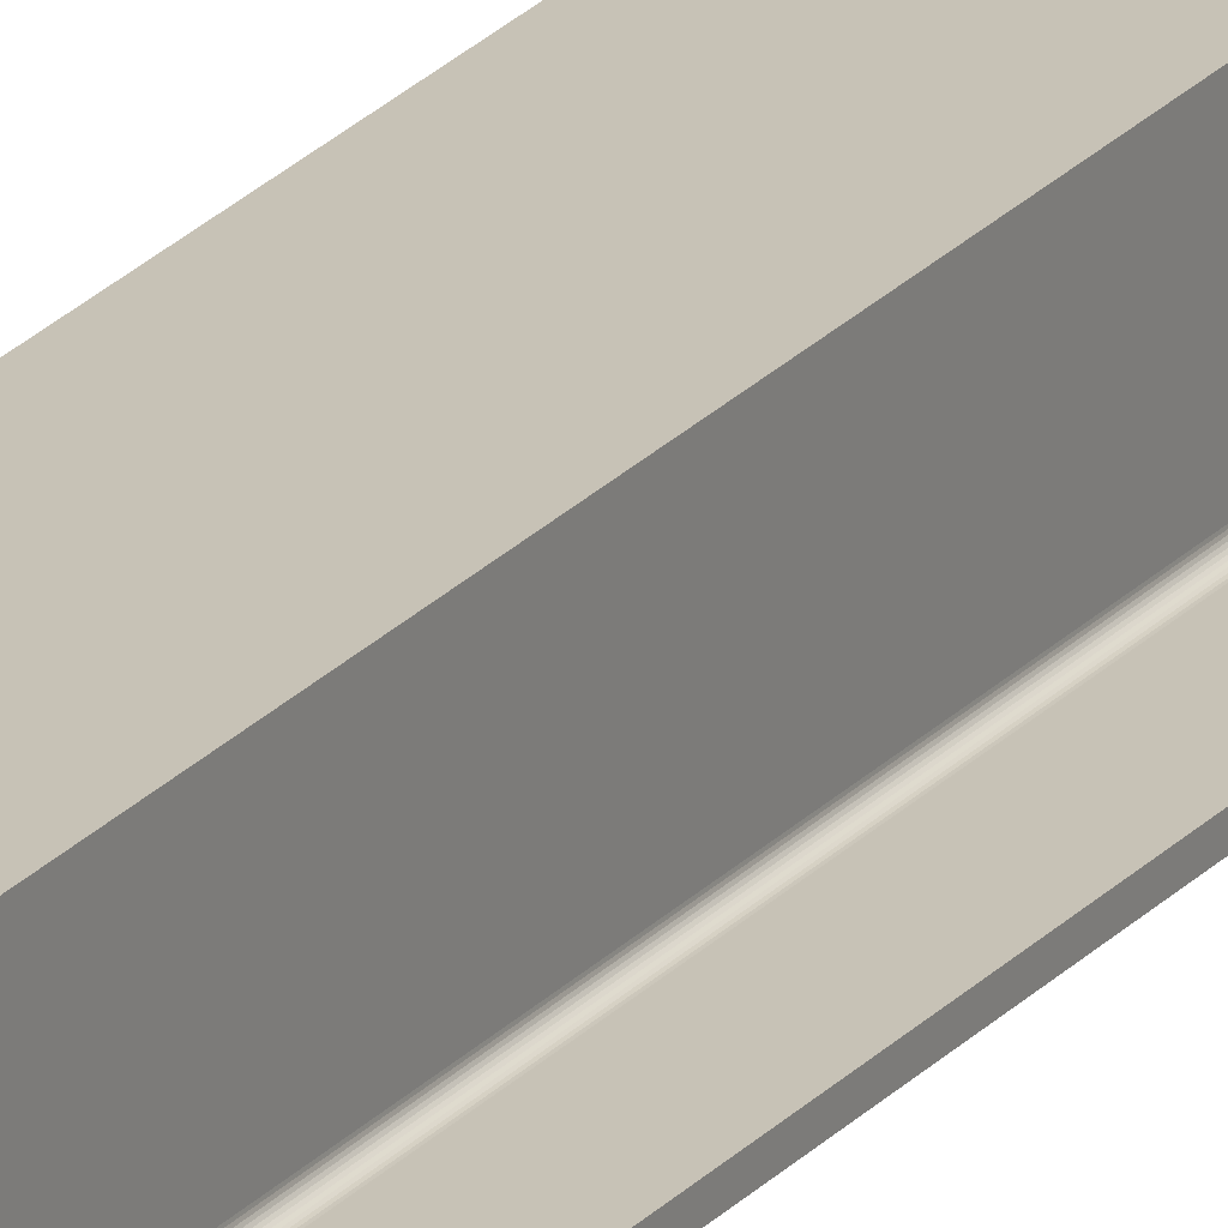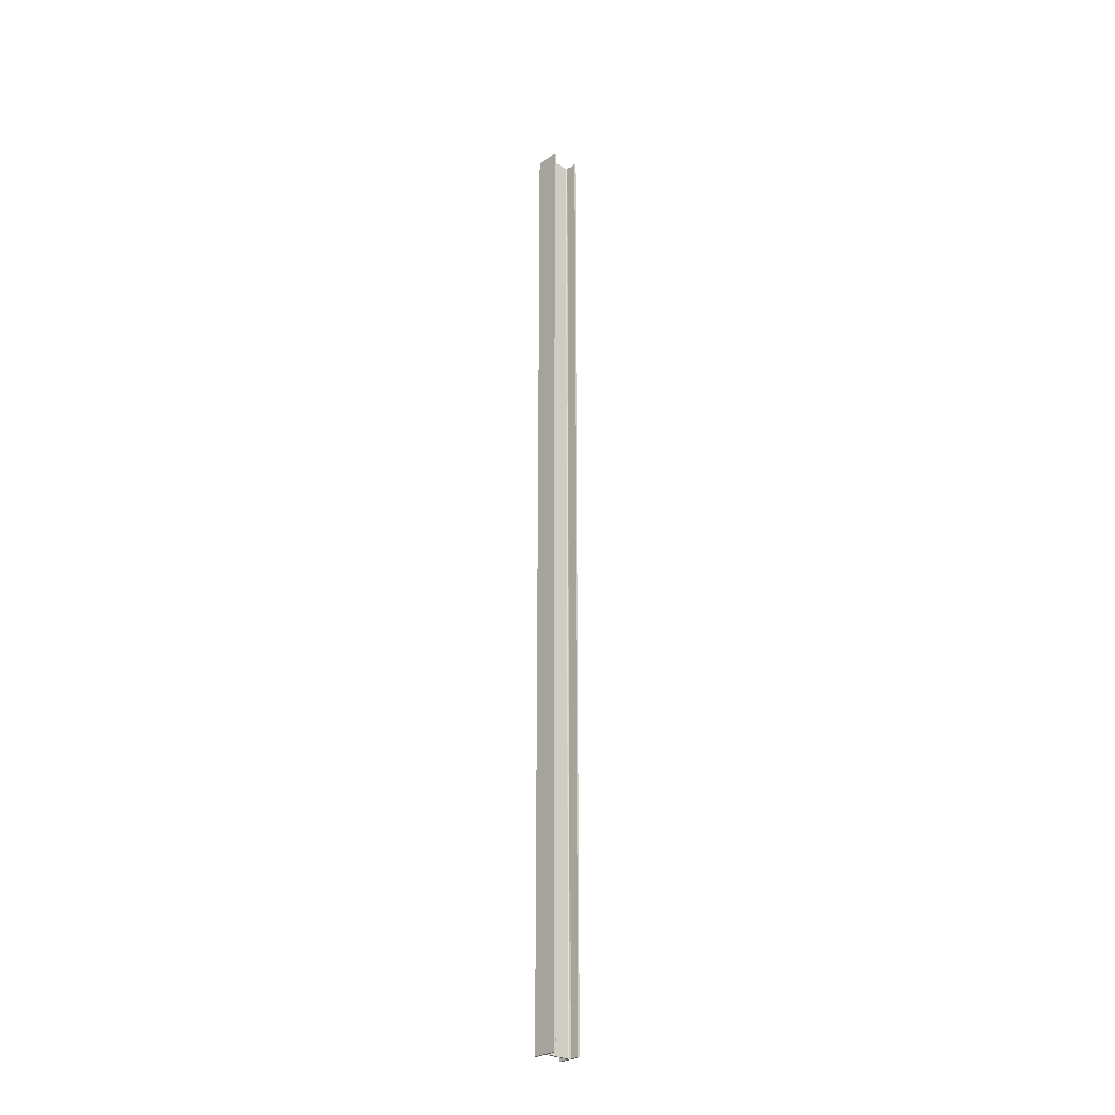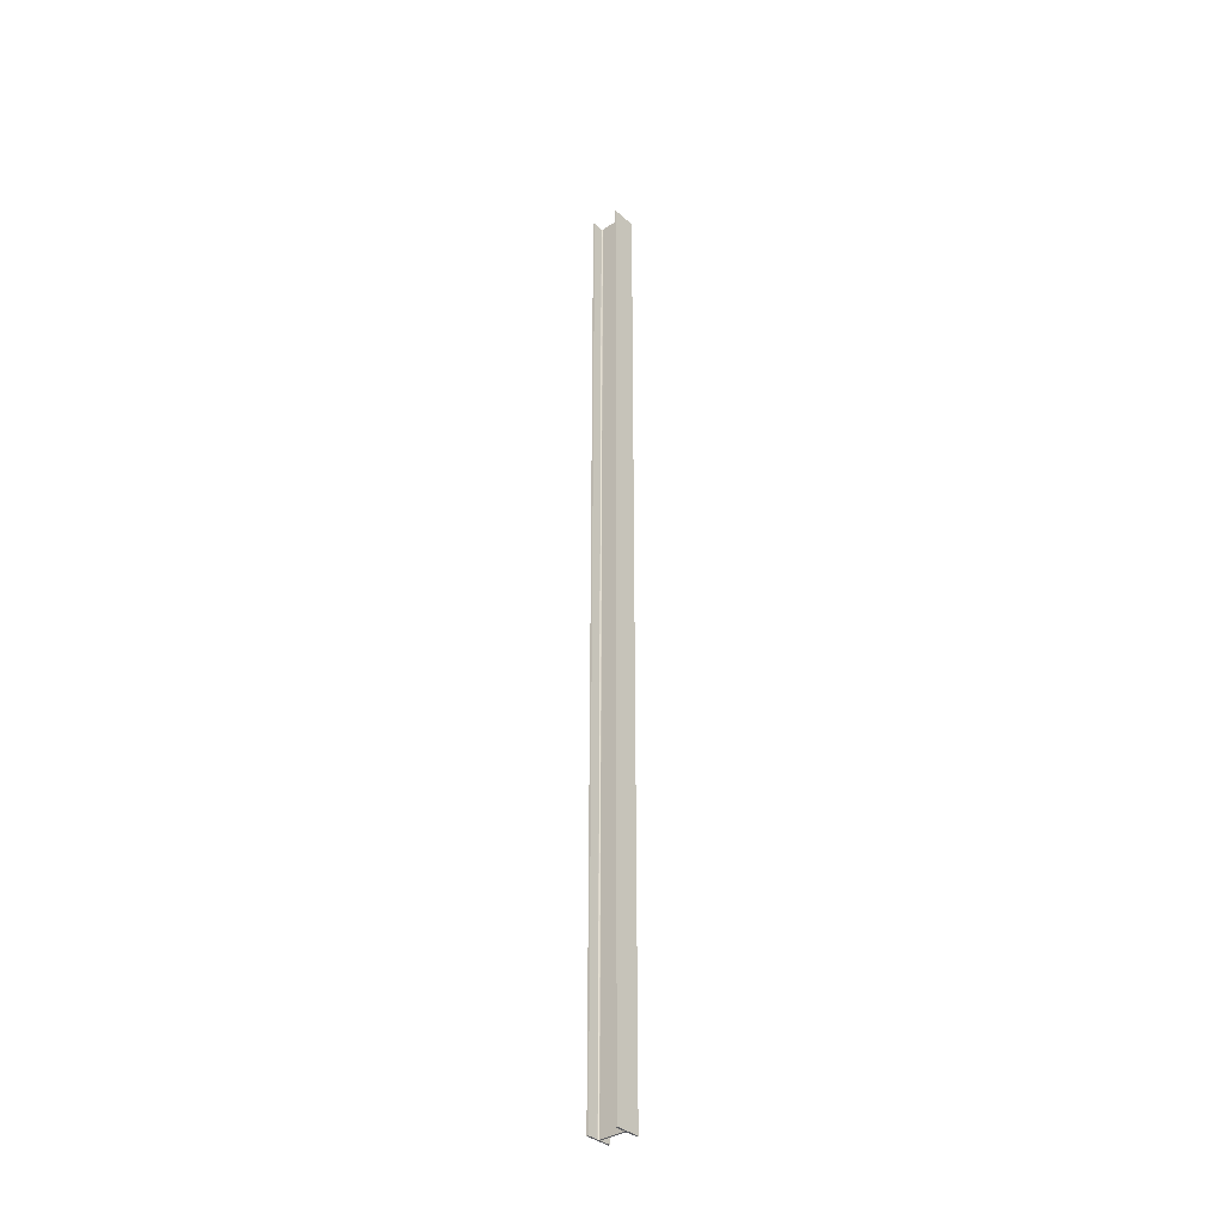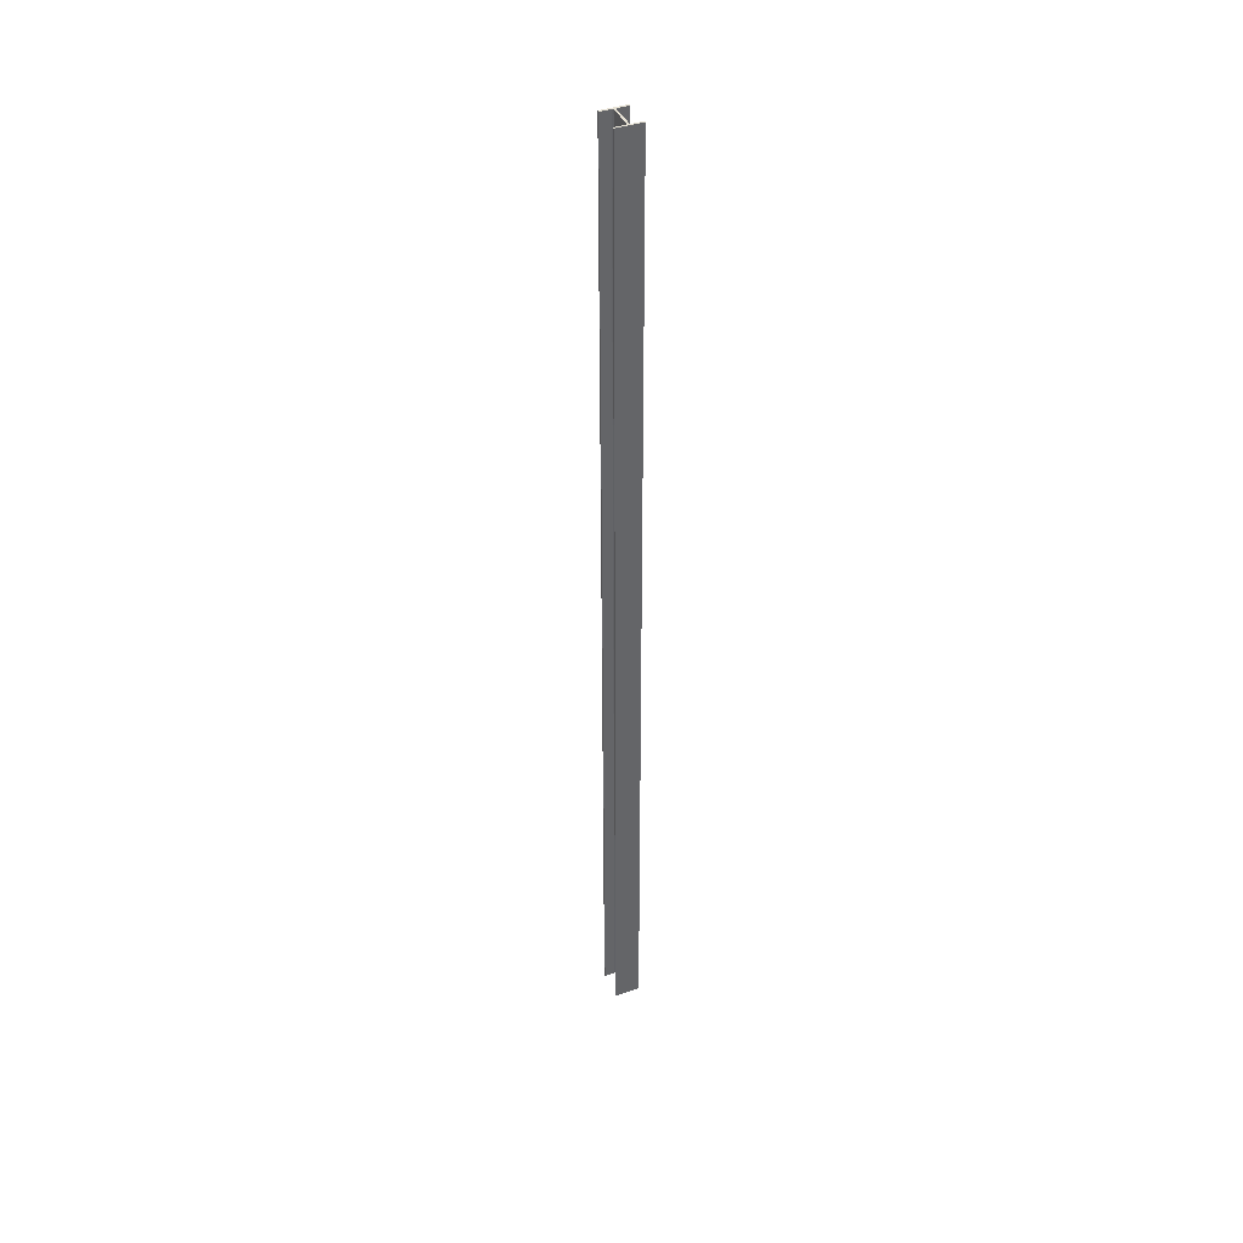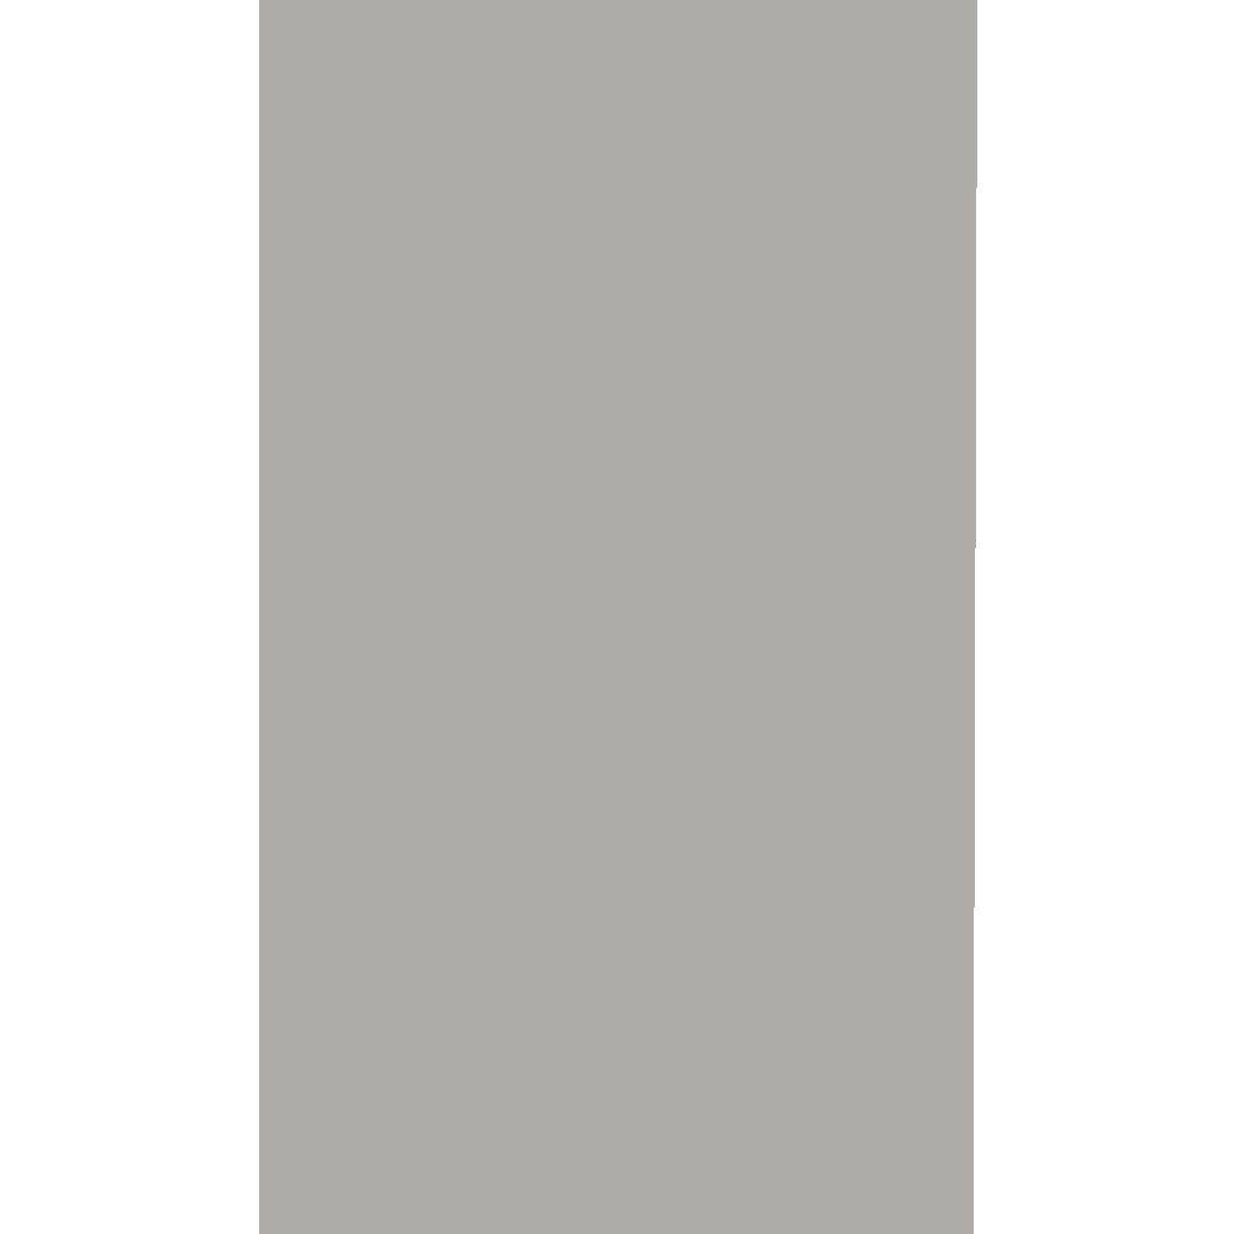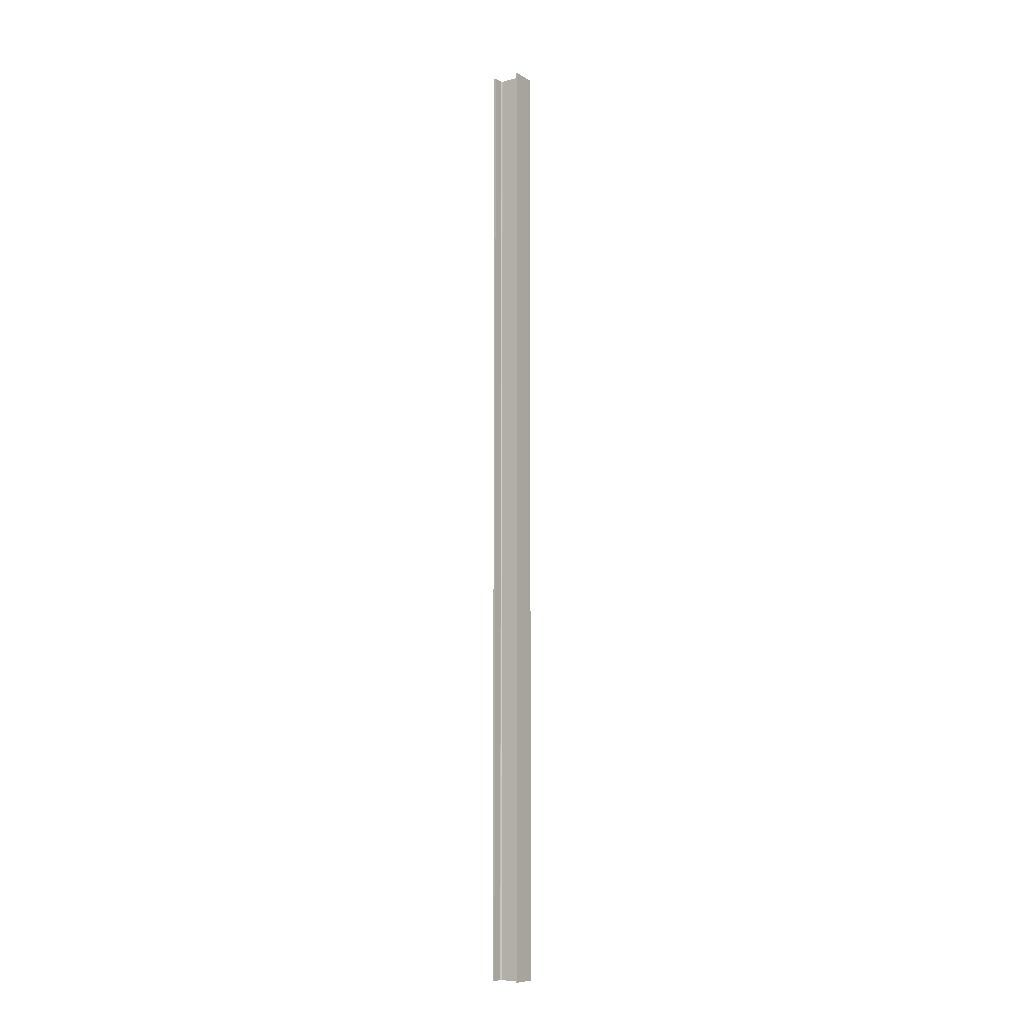
<metadata>
{"format":"obj","ext":"obj","renderer":"f3d","projection":"perspective","resolution":1024,"background":"white","views":[{"elev":19.2,"azim":25.7,"up":"+Z"},{"elev":-27.5,"azim":48.0,"up":"+Y"},{"elev":-35.1,"azim":130.6,"up":"+Y"},{"elev":40.5,"azim":156.7,"up":"+Y"},{"elev":-77.0,"azim":-0.1,"up":"+Z"},{"elev":-9.0,"azim":124.2,"up":"+Y"}]}
</metadata>
<code>
v 3891 -2.33e+04 4402
v 3891 -1.558e+04 4402
v 4091 -1.558e+04 4402
v 4091 -2.33e+04 4402
v 4091 -2.33e+04 4402
v 4091 -1.558e+04 4402
v 4091 -1.558e+04 4387
v 4091 -2.33e+04 4387
v 4091 -2.33e+04 4387
v 4091 -1.558e+04 4387
v 4009 -1.558e+04 4387
v 4009 -2.33e+04 4387
v 4009 -2.33e+04 4387
v 4009 -1.558e+04 4387
v 4007 -1.558e+04 4387
v 4007 -2.33e+04 4387
v 4007 -2.33e+04 4387
v 4007 -1.558e+04 4387
v 4006 -1.558e+04 4387
v 4006 -2.33e+04 4387
v 4006 -2.33e+04 4387
v 4006 -1.558e+04 4387
v 4004 -1.558e+04 4386
v 4004 -2.33e+04 4386
v 4004 -2.33e+04 4386
v 4004 -1.558e+04 4386
v 4003 -1.558e+04 4385
v 4003 -2.33e+04 4385
v 4003 -2.33e+04 4385
v 4003 -1.558e+04 4385
v 4002 -1.558e+04 4384
v 4002 -2.33e+04 4384
v 4002 -2.33e+04 4384
v 4002 -1.558e+04 4384
v 4001 -1.558e+04 4383
v 4001 -2.33e+04 4383
v 4001 -2.33e+04 4383
v 4001 -1.558e+04 4383
v 4000 -1.558e+04 4382
v 4000 -2.33e+04 4382
v 4000 -2.33e+04 4382
v 4000 -1.558e+04 4382
v 3999 -1.558e+04 4380
v 3999 -2.33e+04 4380
v 3999 -2.33e+04 4380
v 3999 -1.558e+04 4380
v 3999 -1.558e+04 4379
v 3999 -2.33e+04 4379
v 3999 -2.33e+04 4379
v 3999 -1.558e+04 4379
v 3999 -1.558e+04 4377
v 3999 -2.33e+04 4377
v 3999 -2.33e+04 4377
v 3999 -1.558e+04 4377
v 3999 -1.558e+04 4187
v 3999 -2.33e+04 4187
v 3999 -2.33e+04 4187
v 3999 -1.558e+04 4187
v 3999 -1.558e+04 4186
v 3999 -2.33e+04 4186
v 3999 -2.33e+04 4186
v 3999 -1.558e+04 4186
v 3999 -1.558e+04 4184
v 3999 -2.33e+04 4184
v 3999 -2.33e+04 4184
v 3999 -1.558e+04 4184
v 4000 -1.558e+04 4183
v 4000 -2.33e+04 4183
v 4000 -2.33e+04 4183
v 4000 -1.558e+04 4183
v 4001 -1.558e+04 4181
v 4001 -2.33e+04 4181
v 4001 -2.33e+04 4181
v 4001 -1.558e+04 4181
v 4002 -1.558e+04 4180
v 4002 -2.33e+04 4180
v 4002 -2.33e+04 4180
v 4002 -1.558e+04 4180
v 4003 -1.558e+04 4179
v 4003 -2.33e+04 4179
v 4003 -2.33e+04 4179
v 4003 -1.558e+04 4179
v 4004 -1.558e+04 4178
v 4004 -2.33e+04 4178
v 4004 -2.33e+04 4178
v 4004 -1.558e+04 4178
v 4006 -1.558e+04 4178
v 4006 -2.33e+04 4178
v 4006 -2.33e+04 4178
v 4006 -1.558e+04 4178
v 4007 -1.558e+04 4177
v 4007 -2.33e+04 4177
v 4007 -2.33e+04 4177
v 4007 -1.558e+04 4177
v 4009 -1.558e+04 4177
v 4009 -2.33e+04 4177
v 4009 -2.33e+04 4177
v 4009 -1.558e+04 4177
v 4091 -1.558e+04 4177
v 4091 -2.33e+04 4177
v 4091 -2.33e+04 4177
v 4091 -1.558e+04 4177
v 4091 -1.558e+04 4162
v 4091 -2.33e+04 4162
v 4091 -2.33e+04 4162
v 4091 -1.558e+04 4162
v 3891 -1.558e+04 4162
v 3891 -2.33e+04 4162
v 3891 -2.33e+04 4162
v 3891 -1.558e+04 4162
v 3891 -1.558e+04 4177
v 3891 -2.33e+04 4177
v 3891 -2.33e+04 4177
v 3891 -1.558e+04 4177
v 3974 -1.558e+04 4177
v 3974 -2.33e+04 4177
v 3974 -2.33e+04 4177
v 3974 -1.558e+04 4177
v 3975 -1.558e+04 4177
v 3975 -2.33e+04 4177
v 3975 -2.33e+04 4177
v 3975 -1.558e+04 4177
v 3977 -1.558e+04 4178
v 3977 -2.33e+04 4178
v 3977 -2.33e+04 4178
v 3977 -1.558e+04 4178
v 3978 -1.558e+04 4178
v 3978 -2.33e+04 4178
v 3978 -2.33e+04 4178
v 3978 -1.558e+04 4178
v 3980 -1.558e+04 4179
v 3980 -2.33e+04 4179
v 3980 -2.33e+04 4179
v 3980 -1.558e+04 4179
v 3981 -1.558e+04 4180
v 3981 -2.33e+04 4180
v 3981 -2.33e+04 4180
v 3981 -1.558e+04 4180
v 3982 -1.558e+04 4181
v 3982 -2.33e+04 4181
v 3982 -2.33e+04 4181
v 3982 -1.558e+04 4181
v 3983 -1.558e+04 4183
v 3983 -2.33e+04 4183
v 3983 -2.33e+04 4183
v 3983 -1.558e+04 4183
v 3983 -1.558e+04 4184
v 3983 -2.33e+04 4184
v 3983 -2.33e+04 4184
v 3983 -1.558e+04 4184
v 3984 -1.558e+04 4186
v 3984 -2.33e+04 4186
v 3984 -2.33e+04 4186
v 3984 -1.558e+04 4186
v 3984 -1.558e+04 4187
v 3984 -2.33e+04 4187
v 3984 -2.33e+04 4187
v 3984 -1.558e+04 4187
v 3984 -1.558e+04 4377
v 3984 -2.33e+04 4377
v 3984 -2.33e+04 4377
v 3984 -1.558e+04 4377
v 3984 -1.558e+04 4379
v 3984 -2.33e+04 4379
v 3984 -2.33e+04 4379
v 3984 -1.558e+04 4379
v 3983 -1.558e+04 4380
v 3983 -2.33e+04 4380
v 3983 -2.33e+04 4380
v 3983 -1.558e+04 4380
v 3983 -1.558e+04 4382
v 3983 -2.33e+04 4382
v 3983 -2.33e+04 4382
v 3983 -1.558e+04 4382
v 3982 -1.558e+04 4383
v 3982 -2.33e+04 4383
v 3982 -2.33e+04 4383
v 3982 -1.558e+04 4383
v 3981 -1.558e+04 4384
v 3981 -2.33e+04 4384
v 3981 -2.33e+04 4384
v 3981 -1.558e+04 4384
v 3980 -1.558e+04 4385
v 3980 -2.33e+04 4385
v 3980 -2.33e+04 4385
v 3980 -1.558e+04 4385
v 3978 -1.558e+04 4386
v 3978 -2.33e+04 4386
v 3978 -2.33e+04 4386
v 3978 -1.558e+04 4386
v 3977 -1.558e+04 4387
v 3977 -2.33e+04 4387
v 3977 -2.33e+04 4387
v 3977 -1.558e+04 4387
v 3975 -1.558e+04 4387
v 3975 -2.33e+04 4387
v 3975 -2.33e+04 4387
v 3975 -1.558e+04 4387
v 3974 -1.558e+04 4387
v 3974 -2.33e+04 4387
v 3974 -2.33e+04 4387
v 3974 -1.558e+04 4387
v 3891 -1.558e+04 4387
v 3891 -2.33e+04 4387
v 3891 -2.33e+04 4387
v 3891 -1.558e+04 4387
v 3891 -1.558e+04 4402
v 3891 -2.33e+04 4402
v 3891 -2.33e+04 4402
v 4091 -2.33e+04 4402
v 4091 -2.33e+04 4387
v 4009 -2.33e+04 4387
v 4007 -2.33e+04 4387
v 4006 -2.33e+04 4387
v 4004 -2.33e+04 4386
v 4003 -2.33e+04 4385
v 4002 -2.33e+04 4384
v 4001 -2.33e+04 4383
v 4000 -2.33e+04 4382
v 3999 -2.33e+04 4380
v 3999 -2.33e+04 4379
v 3999 -2.33e+04 4377
v 3999 -2.33e+04 4187
v 3999 -2.33e+04 4186
v 3999 -2.33e+04 4184
v 4000 -2.33e+04 4183
v 4001 -2.33e+04 4181
v 4002 -2.33e+04 4180
v 4003 -2.33e+04 4179
v 4004 -2.33e+04 4178
v 4006 -2.33e+04 4178
v 4007 -2.33e+04 4177
v 4009 -2.33e+04 4177
v 4091 -2.33e+04 4177
v 4091 -2.33e+04 4162
v 3891 -2.33e+04 4162
v 3891 -2.33e+04 4177
v 3974 -2.33e+04 4177
v 3975 -2.33e+04 4177
v 3977 -2.33e+04 4178
v 3978 -2.33e+04 4178
v 3980 -2.33e+04 4179
v 3981 -2.33e+04 4180
v 3982 -2.33e+04 4181
v 3983 -2.33e+04 4183
v 3983 -2.33e+04 4184
v 3984 -2.33e+04 4186
v 3984 -2.33e+04 4187
v 3984 -2.33e+04 4377
v 3984 -2.33e+04 4379
v 3983 -2.33e+04 4380
v 3983 -2.33e+04 4382
v 3982 -2.33e+04 4383
v 3981 -2.33e+04 4384
v 3980 -2.33e+04 4385
v 3978 -2.33e+04 4386
v 3977 -2.33e+04 4387
v 3975 -2.33e+04 4387
v 3974 -2.33e+04 4387
v 3891 -2.33e+04 4387
v 4091 -1.558e+04 4402
v 3891 -1.558e+04 4402
v 3891 -1.558e+04 4387
v 3974 -1.558e+04 4387
v 3975 -1.558e+04 4387
v 3977 -1.558e+04 4387
v 3978 -1.558e+04 4386
v 3980 -1.558e+04 4385
v 3981 -1.558e+04 4384
v 3982 -1.558e+04 4383
v 3983 -1.558e+04 4382
v 3983 -1.558e+04 4380
v 3984 -1.558e+04 4379
v 3984 -1.558e+04 4377
v 3984 -1.558e+04 4187
v 3984 -1.558e+04 4186
v 3983 -1.558e+04 4184
v 3983 -1.558e+04 4183
v 3982 -1.558e+04 4181
v 3981 -1.558e+04 4180
v 3980 -1.558e+04 4179
v 3978 -1.558e+04 4178
v 3977 -1.558e+04 4178
v 3975 -1.558e+04 4177
v 3974 -1.558e+04 4177
v 3891 -1.558e+04 4177
v 3891 -1.558e+04 4162
v 4091 -1.558e+04 4162
v 4091 -1.558e+04 4177
v 4009 -1.558e+04 4177
v 4007 -1.558e+04 4177
v 4006 -1.558e+04 4178
v 4004 -1.558e+04 4178
v 4003 -1.558e+04 4179
v 4002 -1.558e+04 4180
v 4001 -1.558e+04 4181
v 4000 -1.558e+04 4183
v 3999 -1.558e+04 4184
v 3999 -1.558e+04 4186
v 3999 -1.558e+04 4187
v 3999 -1.558e+04 4377
v 3999 -1.558e+04 4379
v 3999 -1.558e+04 4380
v 4000 -1.558e+04 4382
v 4001 -1.558e+04 4383
v 4002 -1.558e+04 4384
v 4003 -1.558e+04 4385
v 4004 -1.558e+04 4386
v 4006 -1.558e+04 4387
v 4007 -1.558e+04 4387
v 4009 -1.558e+04 4387
v 4091 -1.558e+04 4387
f 288 290 289
f 312 311 261
f 288 291 290
f 311 310 261
f 293 275 294
f 294 275 295
f 295 275 296
f 296 275 297
f 297 275 298
f 298 275 299
f 299 275 300
f 300 275 301
f 275 274 301
f 301 274 302
f 302 274 303
f 303 274 304
f 304 274 305
f 305 274 306
f 306 274 307
f 307 274 308
f 293 276 275
f 274 273 308
f 293 277 276
f 273 272 308
f 293 278 277
f 272 271 308
f 288 279 291
f 291 279 292
f 292 279 293
f 293 279 278
f 271 270 308
f 308 270 309
f 309 270 310
f 310 270 261
f 288 280 279
f 270 269 261
f 288 281 280
f 269 268 261
f 288 282 281
f 268 267 261
f 288 283 282
f 267 266 261
f 288 284 283
f 266 265 261
f 288 285 284
f 265 264 261
f 288 287 285
f 287 286 285
f 264 263 261
f 263 262 261
f 210 212 211
f 234 233 235
f 210 213 212
f 233 232 235
f 215 249 216
f 216 249 217
f 217 249 218
f 218 249 219
f 219 249 220
f 220 249 221
f 221 249 222
f 222 249 223
f 249 248 223
f 223 248 224
f 224 248 225
f 225 248 226
f 226 248 227
f 227 248 228
f 228 248 229
f 229 248 230
f 215 250 249
f 248 247 230
f 215 251 250
f 247 246 230
f 215 252 251
f 246 245 230
f 210 253 213
f 213 253 214
f 214 253 215
f 215 253 252
f 245 244 230
f 230 244 231
f 231 244 232
f 232 244 235
f 210 254 253
f 244 243 235
f 210 255 254
f 243 242 235
f 210 256 255
f 242 241 235
f 210 257 256
f 241 240 235
f 210 258 257
f 240 239 235
f 210 259 258
f 239 238 235
f 210 209 259
f 209 260 259
f 238 237 235
f 237 236 235
f 207 205 208
f 207 206 205
f 203 201 204
f 203 202 201
f 199 197 200
f 199 198 197
f 195 193 196
f 195 194 193
f 191 189 192
f 191 190 189
f 187 185 188
f 187 186 185
f 183 181 184
f 183 182 181
f 179 177 180
f 179 178 177
f 175 173 176
f 175 174 173
f 171 169 172
f 171 170 169
f 167 165 168
f 167 166 165
f 163 161 164
f 163 162 161
f 159 157 160
f 159 158 157
f 155 153 156
f 155 154 153
f 151 149 152
f 151 150 149
f 147 145 148
f 147 146 145
f 143 141 144
f 143 142 141
f 139 137 140
f 139 138 137
f 135 133 136
f 135 134 133
f 131 129 132
f 131 130 129
f 127 125 128
f 127 126 125
f 123 121 124
f 123 122 121
f 119 117 120
f 119 118 117
f 115 113 116
f 115 114 113
f 111 109 112
f 111 110 109
f 107 105 108
f 107 106 105
f 103 101 104
f 103 102 101
f 99 97 100
f 99 98 97
f 95 93 96
f 95 94 93
f 91 89 92
f 91 90 89
f 87 85 88
f 87 86 85
f 83 81 84
f 83 82 81
f 79 77 80
f 79 78 77
f 75 73 76
f 75 74 73
f 71 69 72
f 71 70 69
f 67 65 68
f 67 66 65
f 63 61 64
f 63 62 61
f 59 57 60
f 59 58 57
f 55 53 56
f 55 54 53
f 51 49 52
f 51 50 49
f 47 45 48
f 47 46 45
f 43 41 44
f 43 42 41
f 39 37 40
f 39 38 37
f 35 33 36
f 35 34 33
f 31 29 32
f 31 30 29
f 27 25 28
f 27 26 25
f 23 21 24
f 23 22 21
f 19 17 20
f 19 18 17
f 15 13 16
f 15 14 13
f 11 9 12
f 11 10 9
f 7 5 8
f 7 6 5
f 3 1 4
f 3 2 1

</code>
